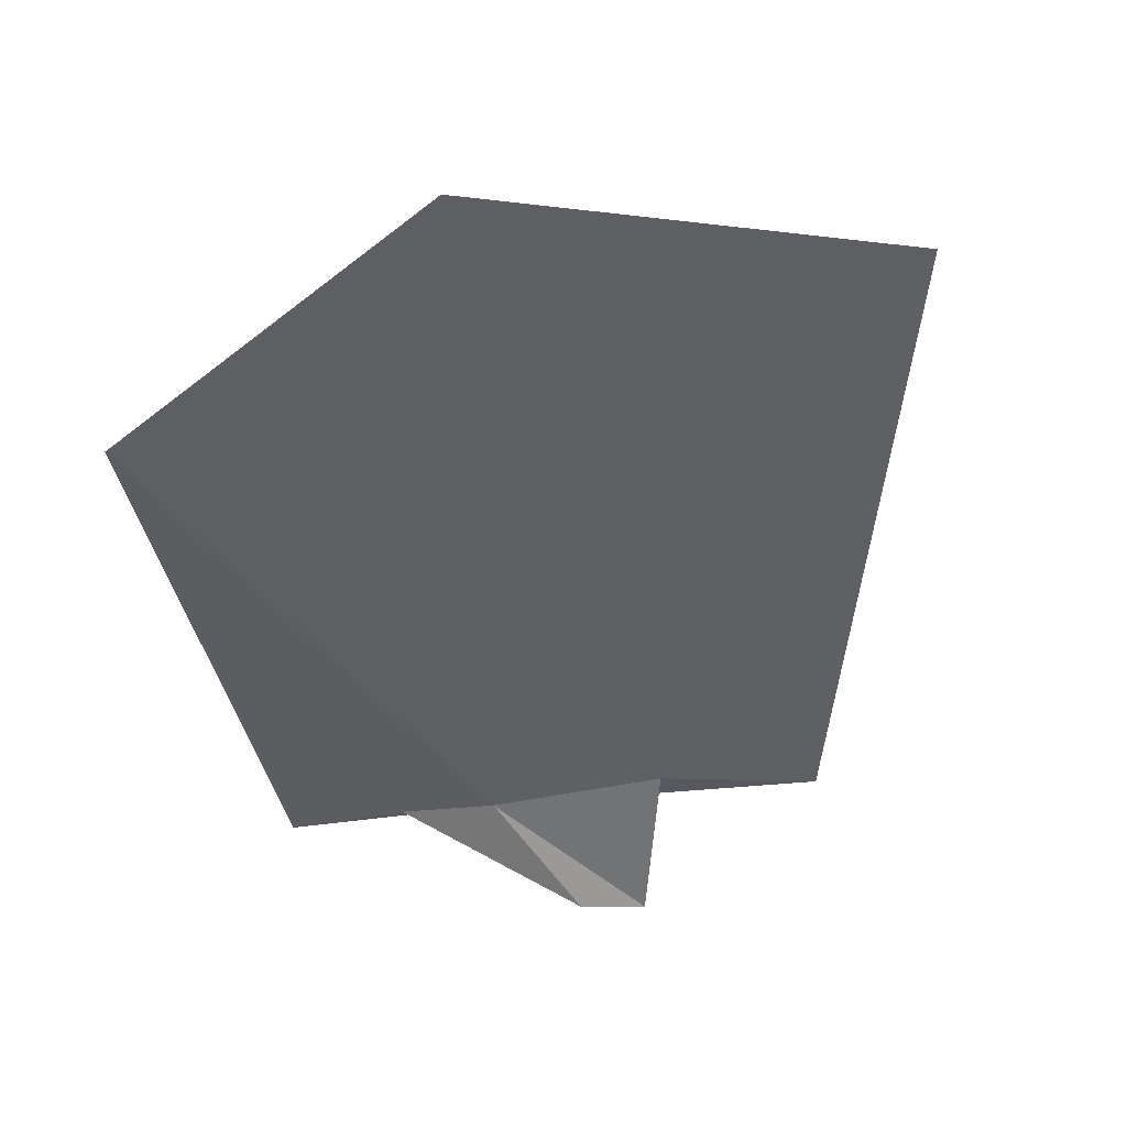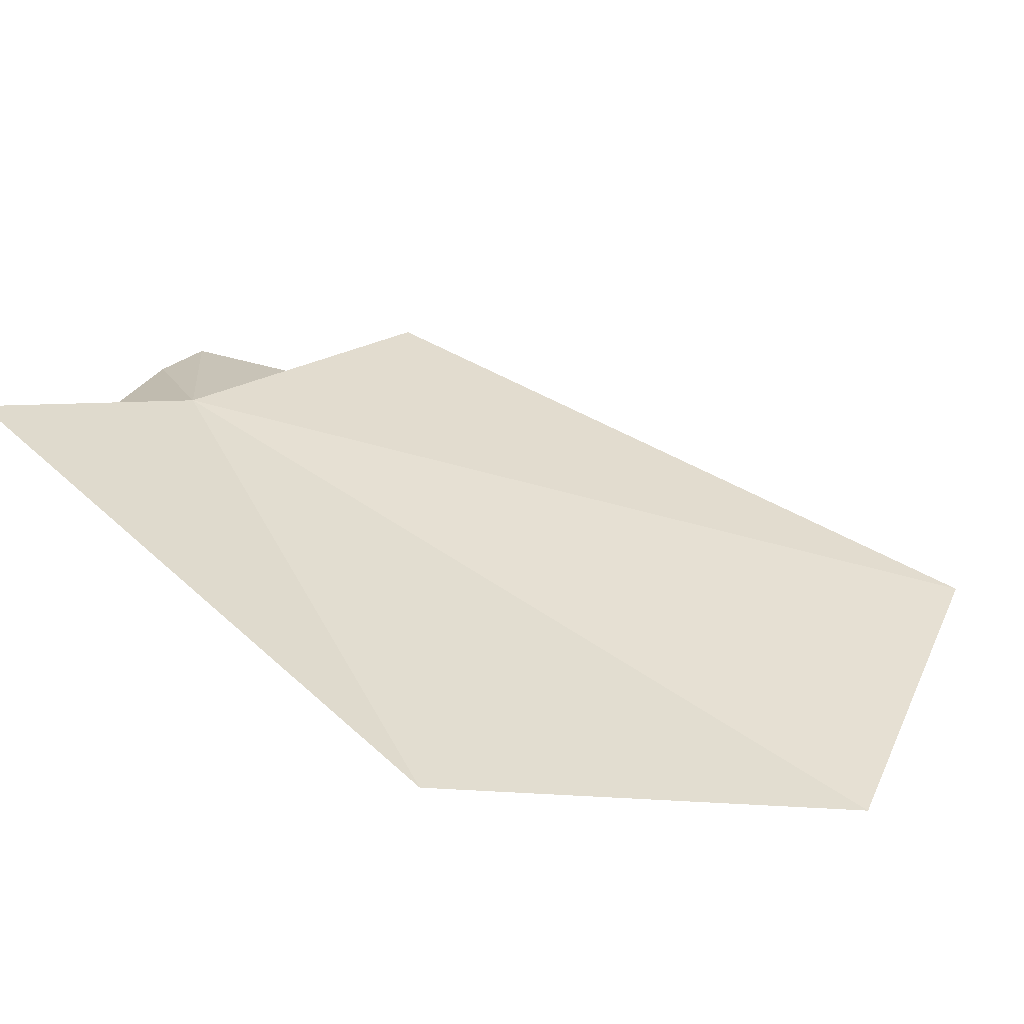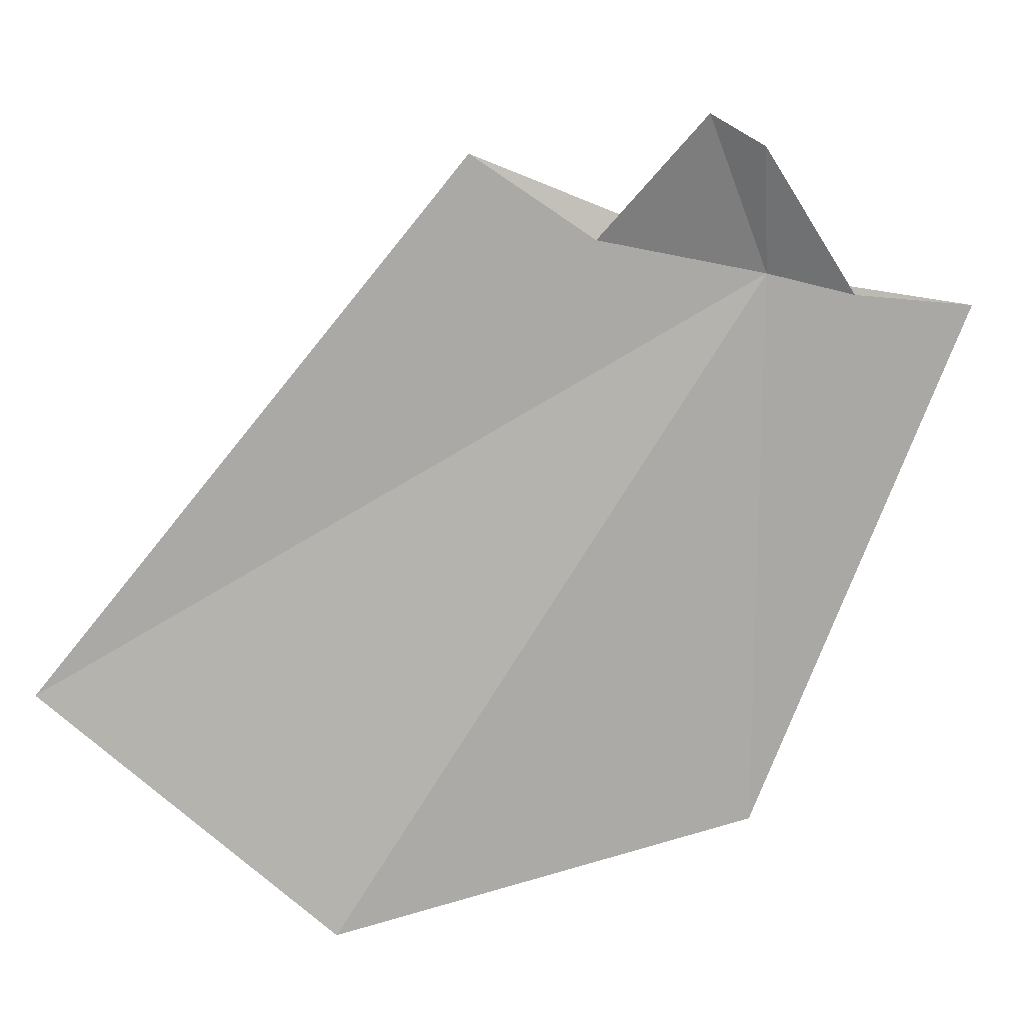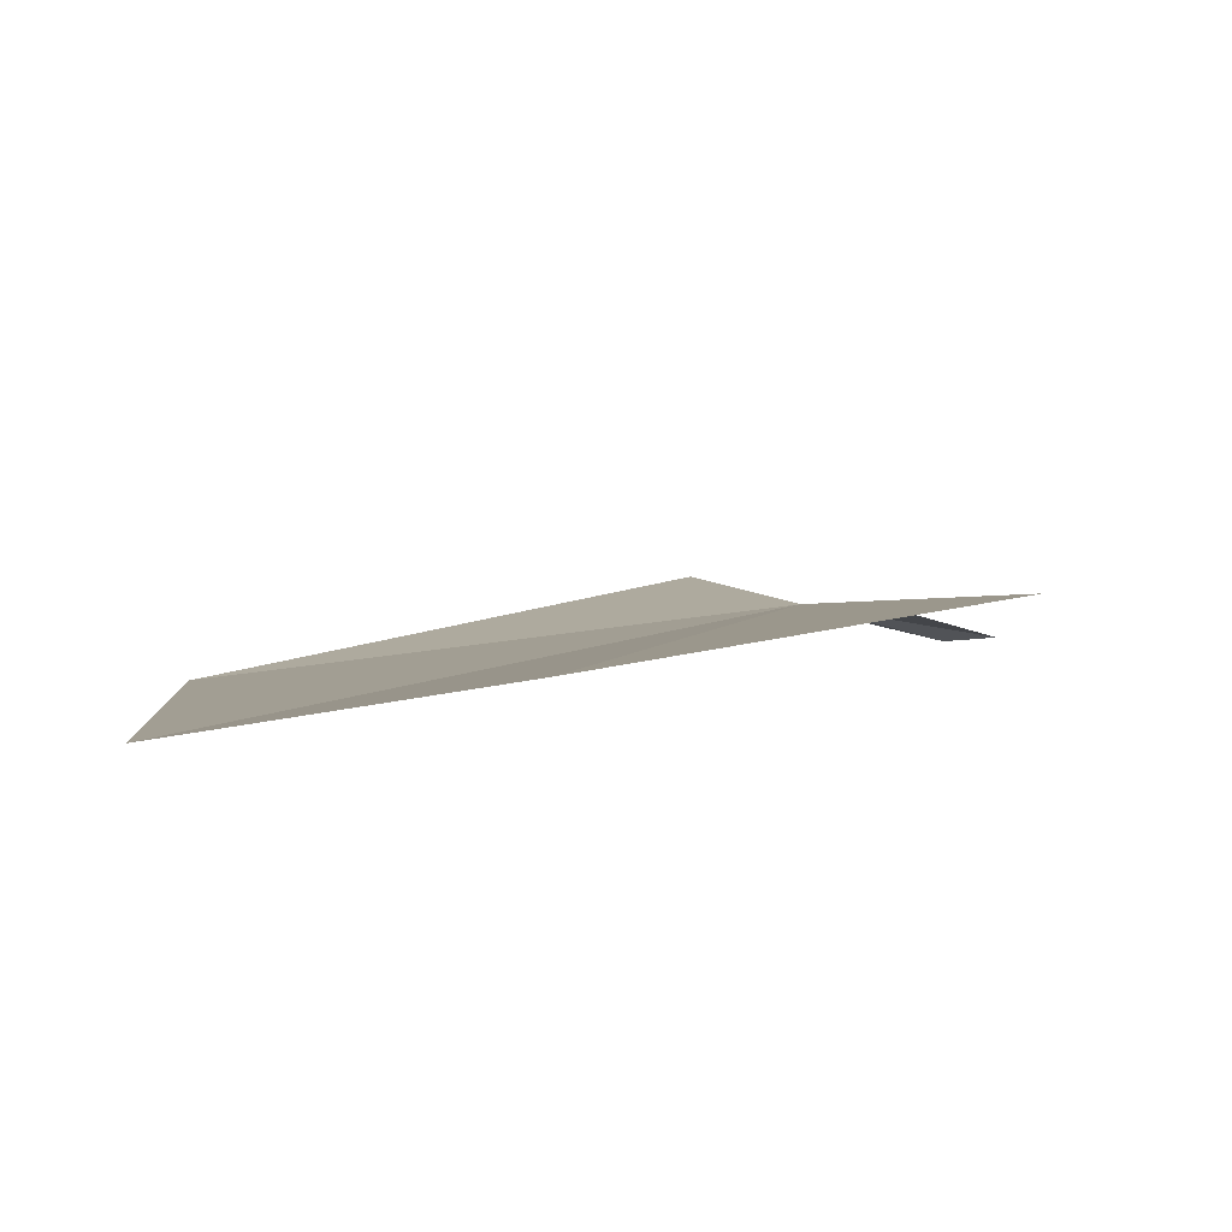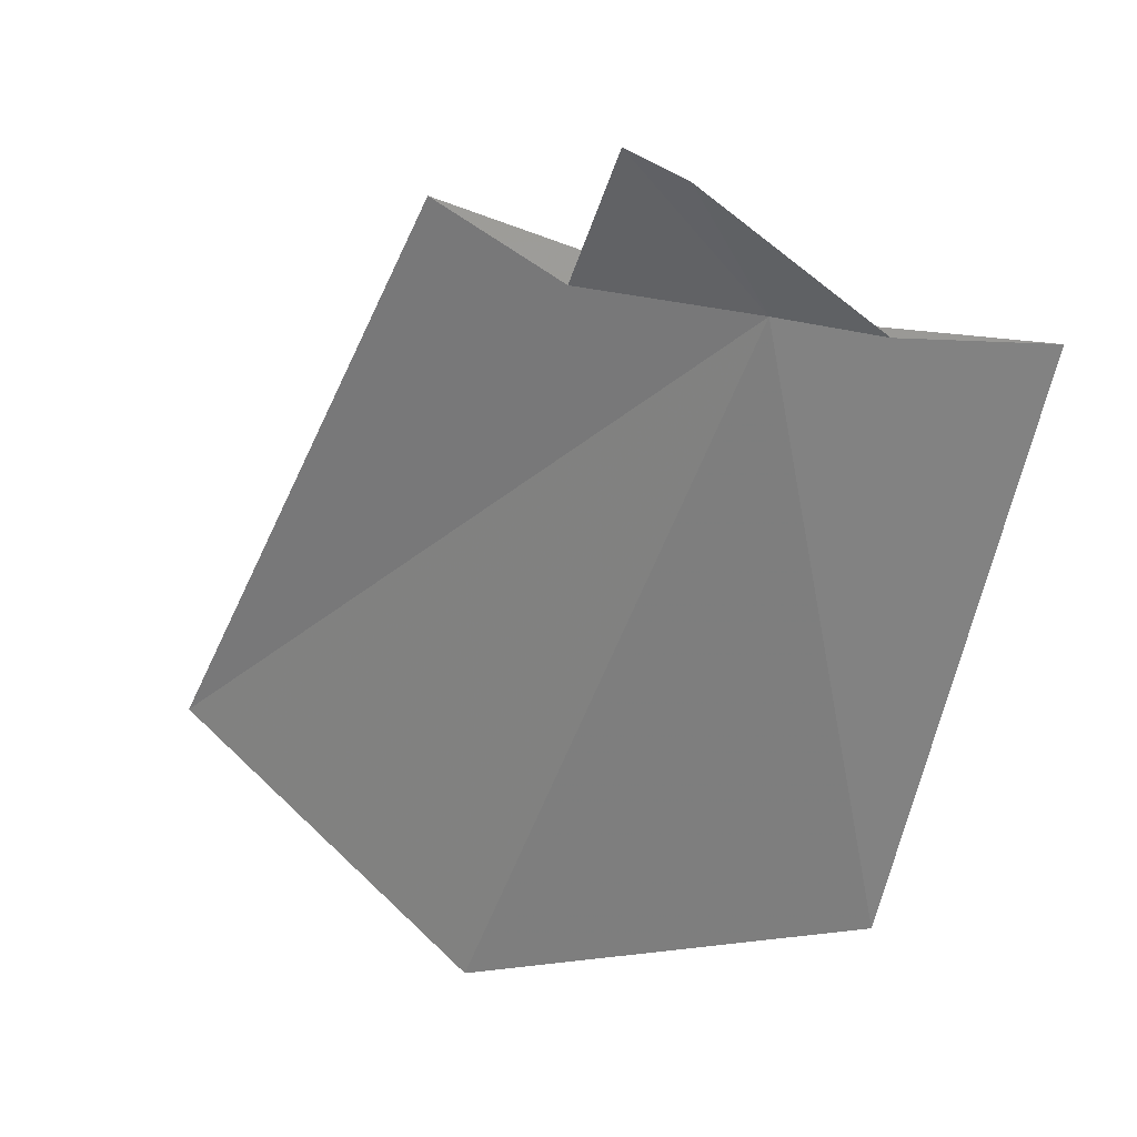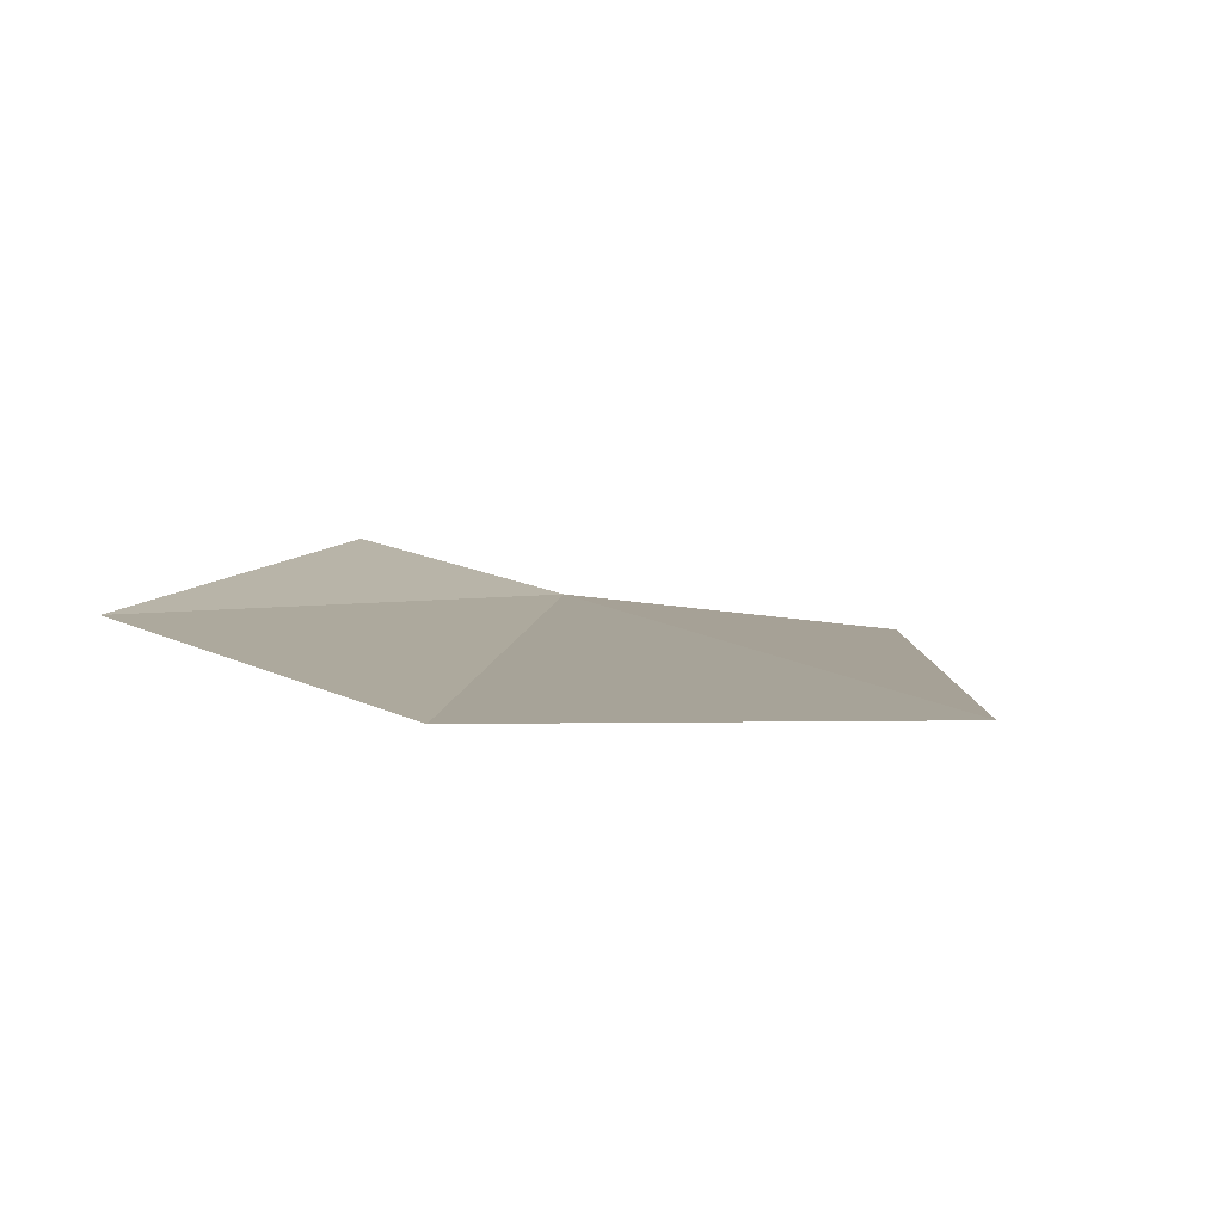
<metadata>
{"format":"obj","ext":"obj","renderer":"f3d","projection":"perspective","resolution":1024,"background":"white","views":[{"elev":-58.3,"azim":-165.8,"up":"+Y"},{"elev":31.8,"azim":132.5,"up":"+Y"},{"elev":-67.3,"azim":-22.1,"up":"+Y"},{"elev":-12.3,"azim":-123.0,"up":"+Y"},{"elev":41.6,"azim":37.8,"up":"+Z"},{"elev":-9.8,"azim":-161.6,"up":"+Y"}]}
</metadata>
<code>
v 4.143 21.46 11.95
v 5.356 21.86 12.12
v 5.259 20.95 9.14
v 2.421 21.2 12.02
v 1.334 20.29 8.749
v 3.203 21.24 11.83
v 3.482 21.25 12.66
v 3.823 21.29 12.6
v 3.274 20.26 7.992
v 4.669 21.61 11.98
f 1 3 2
f 1 4 5
f 1 6 4
f 1 7 6
f 1 8 7
f 1 5 9
f 1 10 8
f 1 9 3
f 1 2 10

</code>
